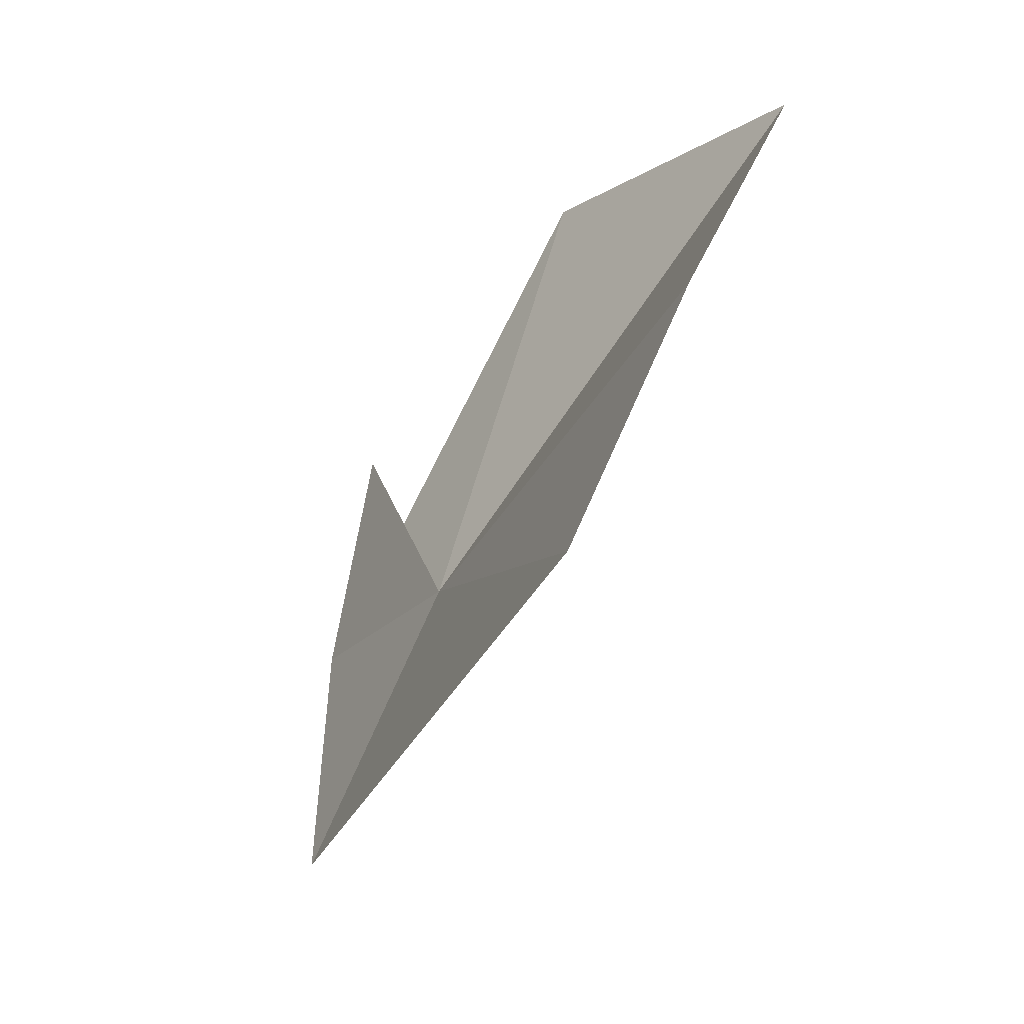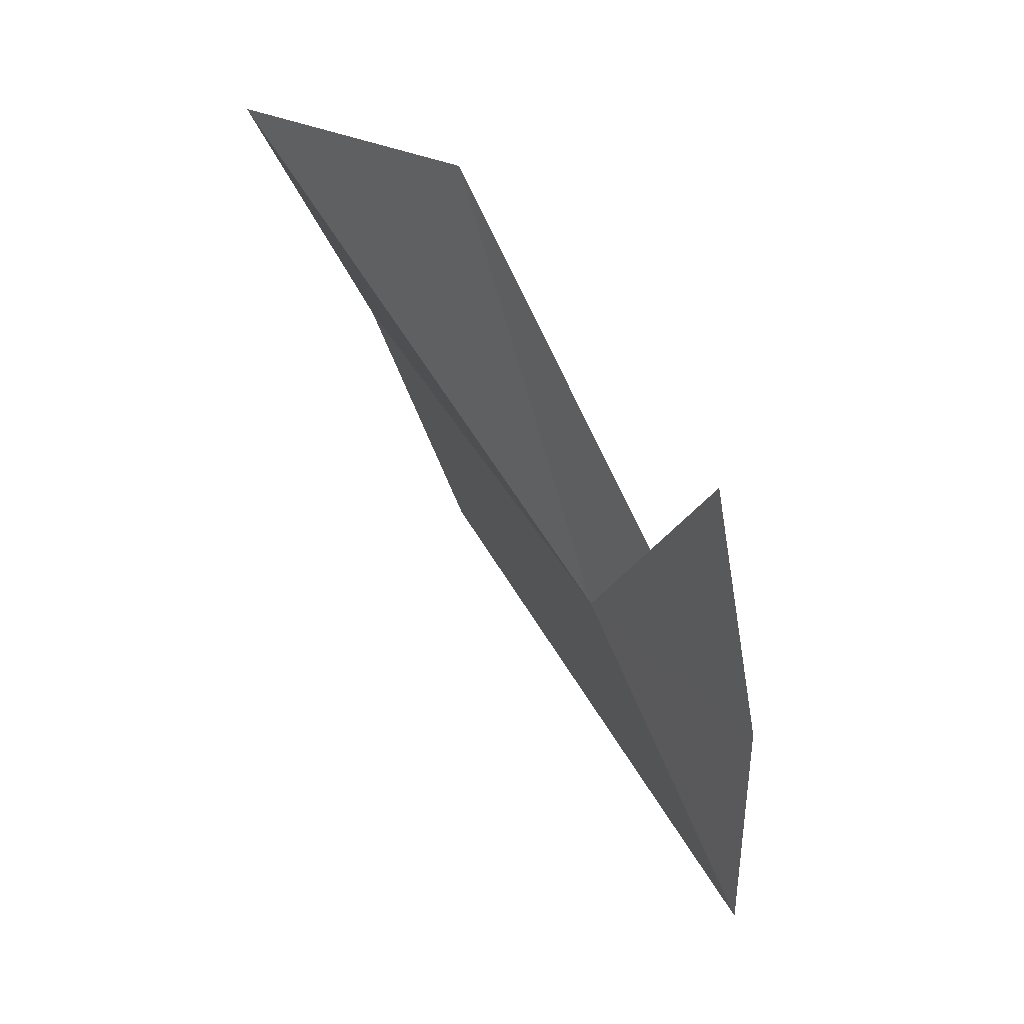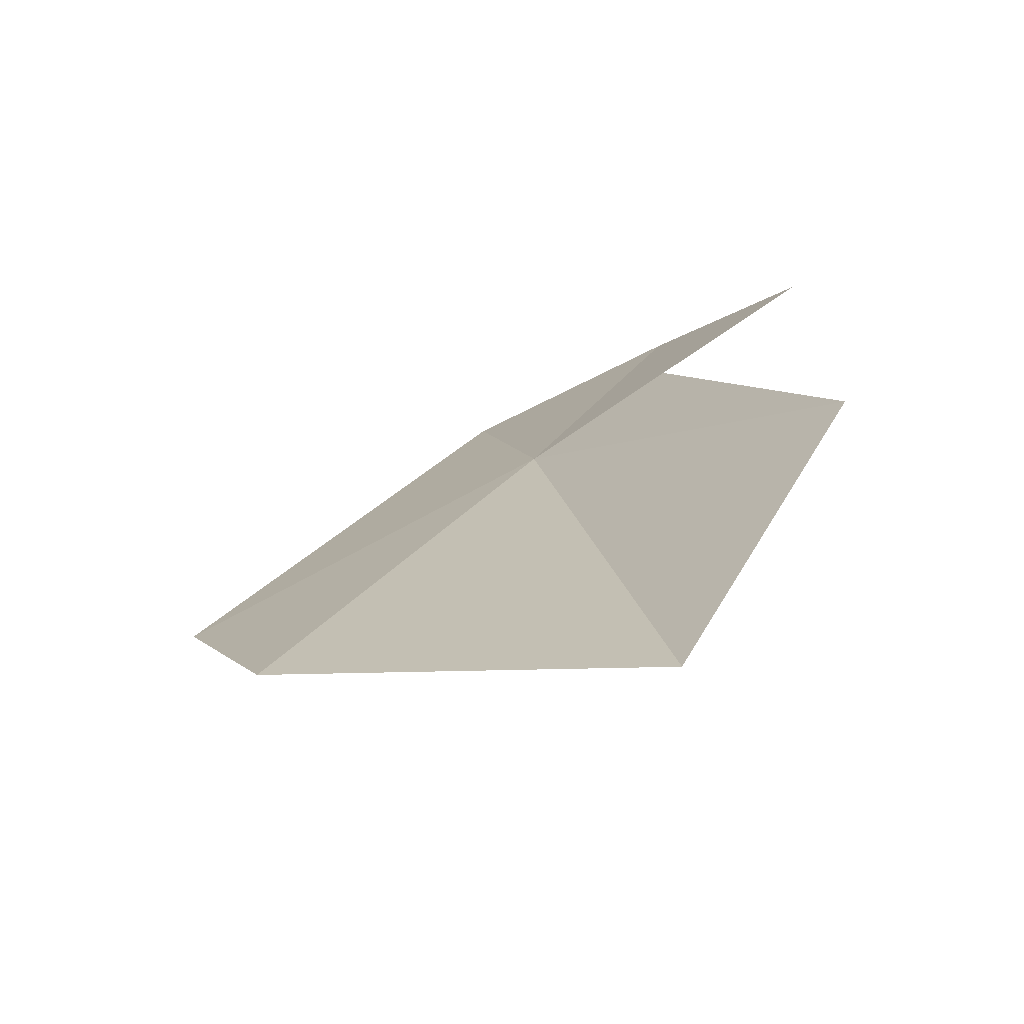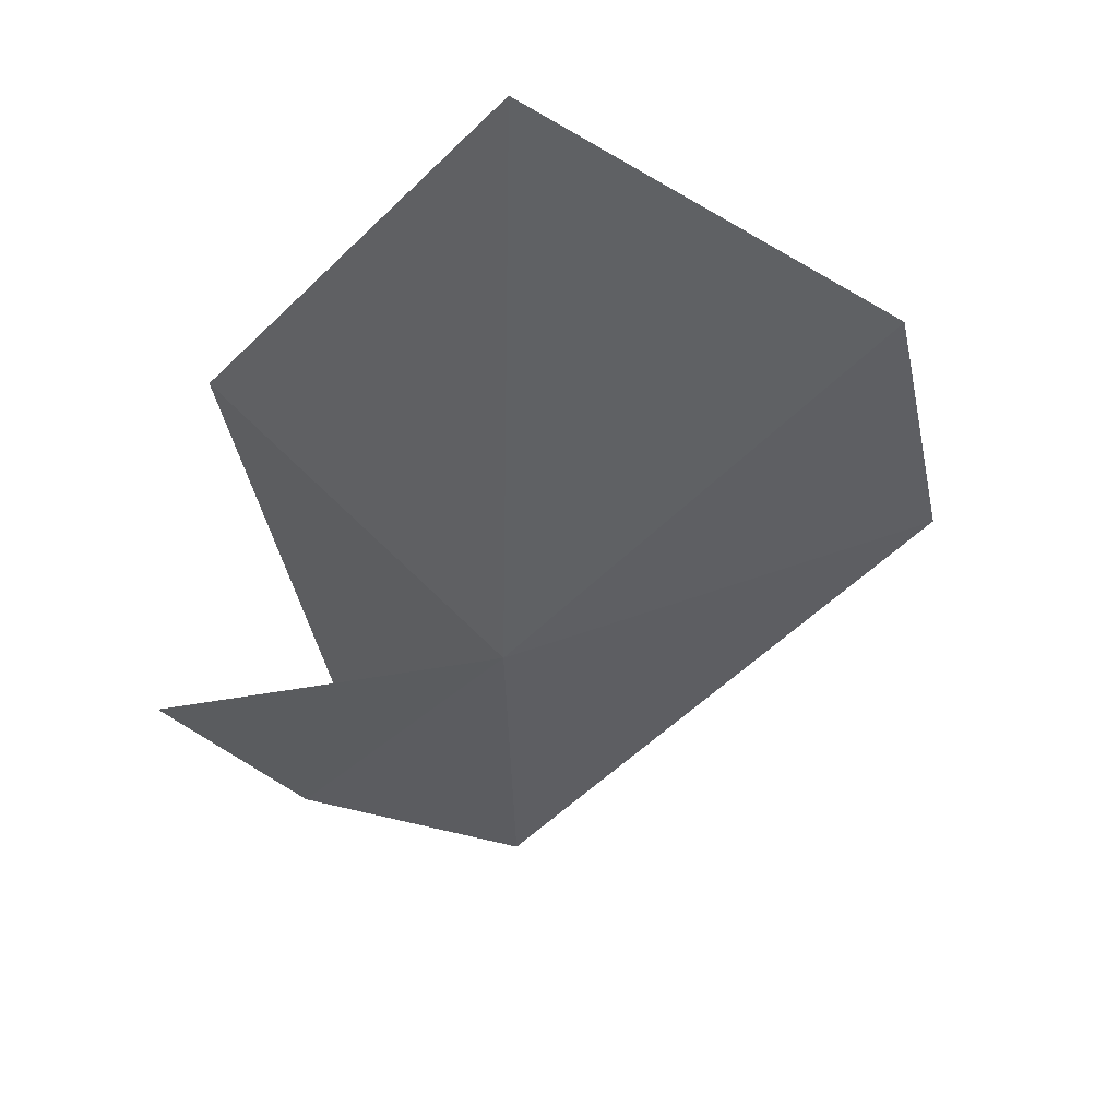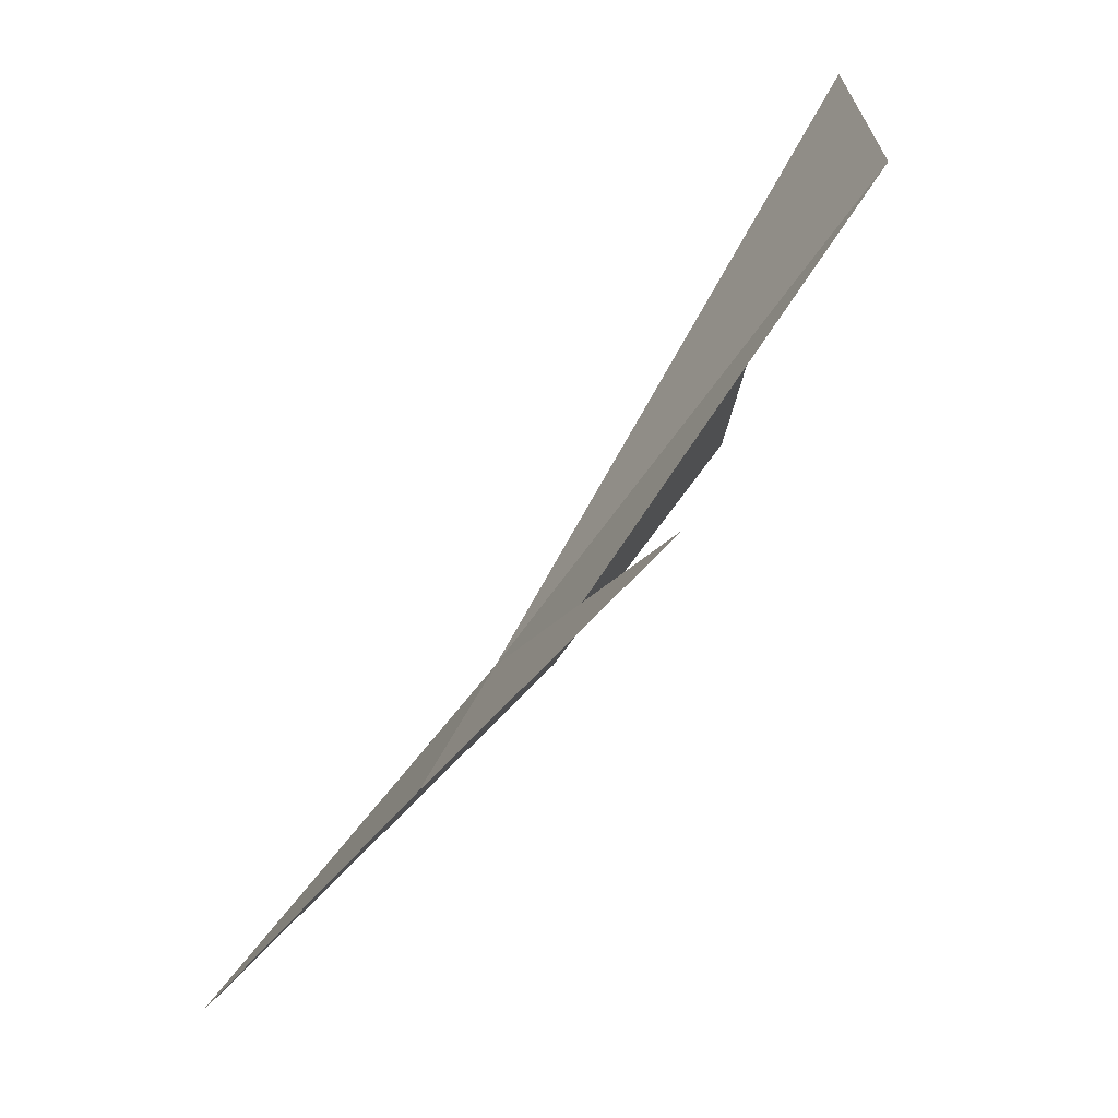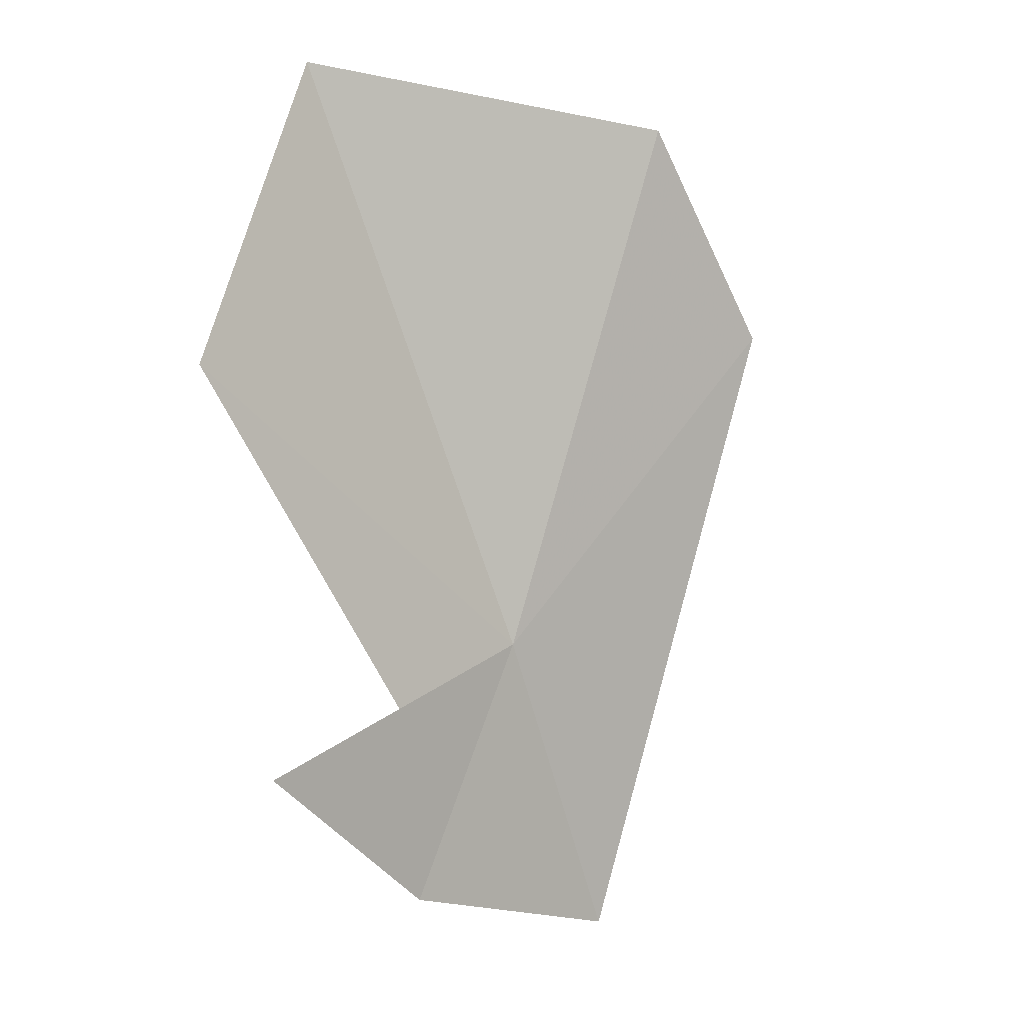
<metadata>
{"format":"obj","ext":"obj","renderer":"f3d","projection":"perspective","resolution":1024,"background":"white","views":[{"elev":15.5,"azim":-168.0,"up":"+Y"},{"elev":-9.9,"azim":10.1,"up":"+Y"},{"elev":74.4,"azim":-94.6,"up":"+Y"},{"elev":75.3,"azim":106.7,"up":"+Y"},{"elev":52.0,"azim":61.1,"up":"+Z"},{"elev":39.8,"azim":69.6,"up":"+Y"}]}
</metadata>
<code>
v -16.78 -14.24 5.457
v -21.54 -8.001 1.068
v -22.3 -6.008 6.881
v -18.08 -8.273 9.901
v -15.54 -13.76 7.826
v -14.3 -13.28 10.19
v -14.61 -19.21 4.668
v -14.03 -16.57 8.077
v -20.08 -11.65 -0.2793
f 1 3 2
f 1 4 3
f 1 5 4
f 1 6 5
f 1 7 8
f 1 8 6
f 1 2 9
f 1 9 7

</code>
